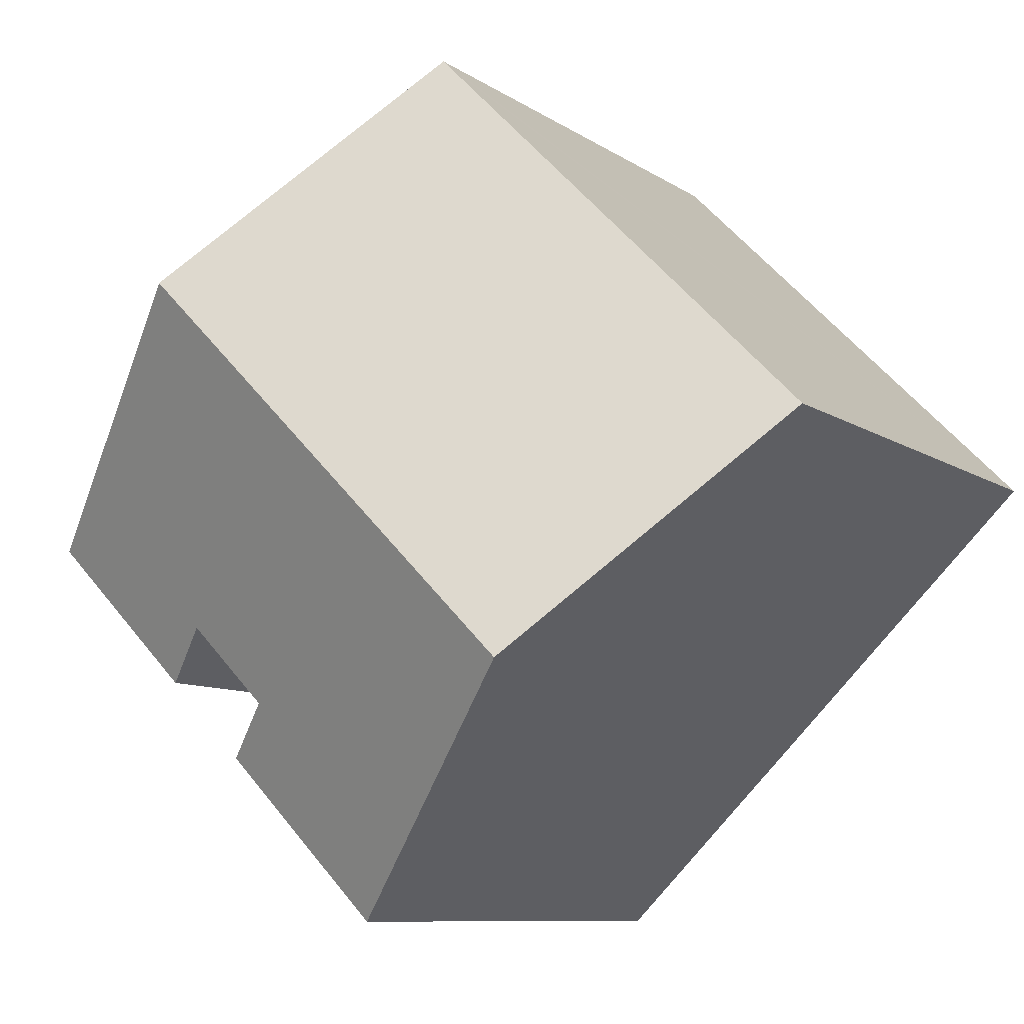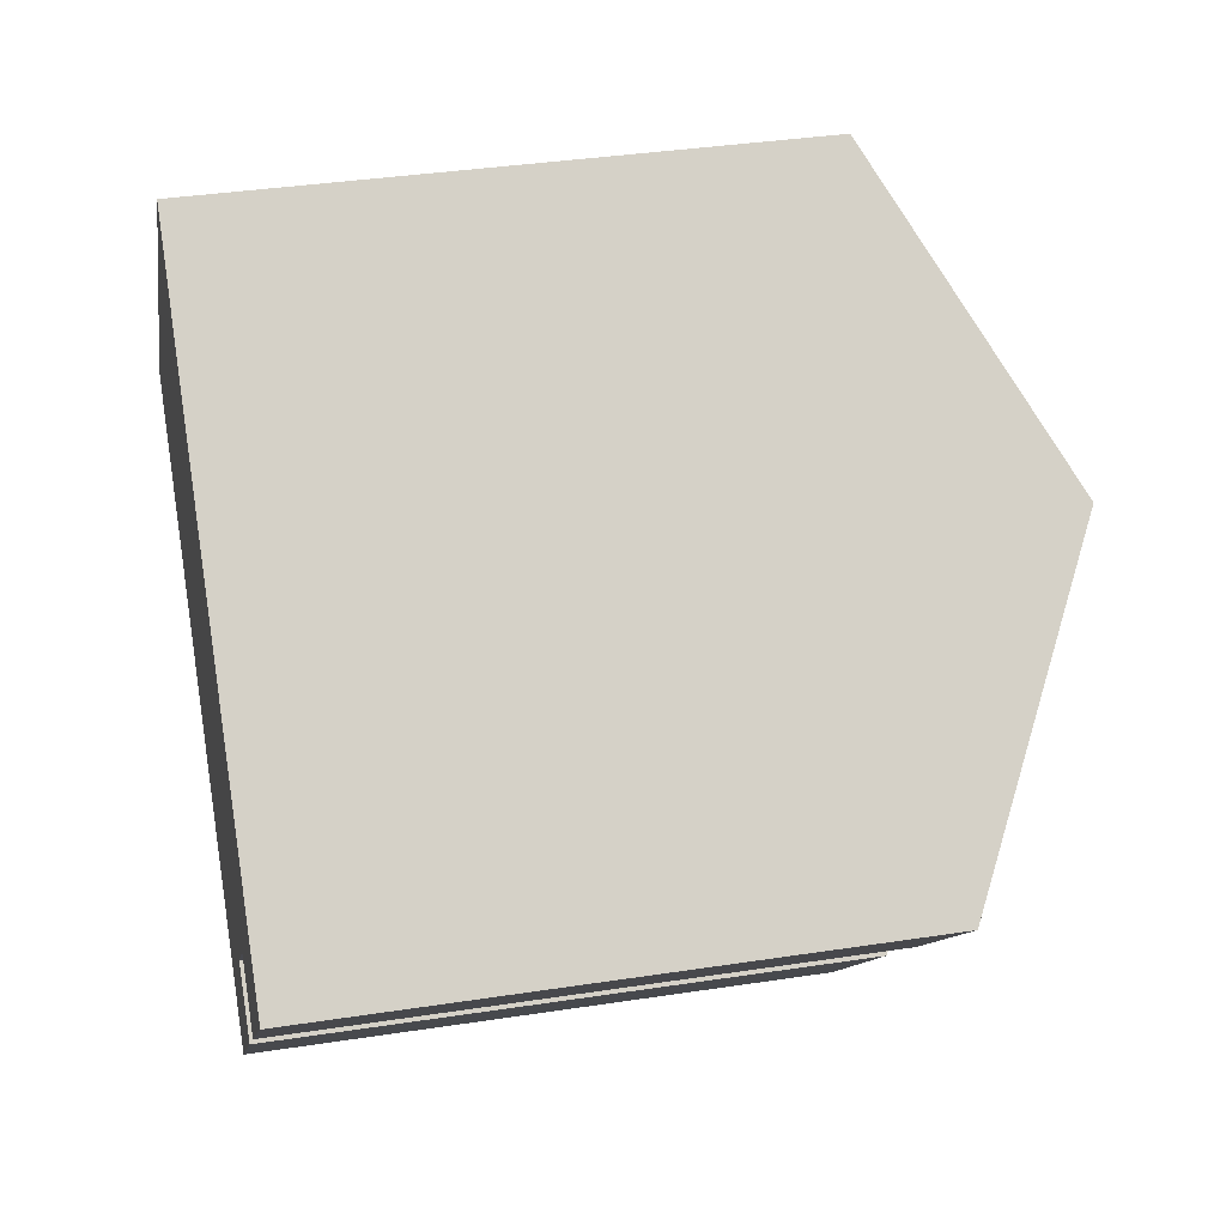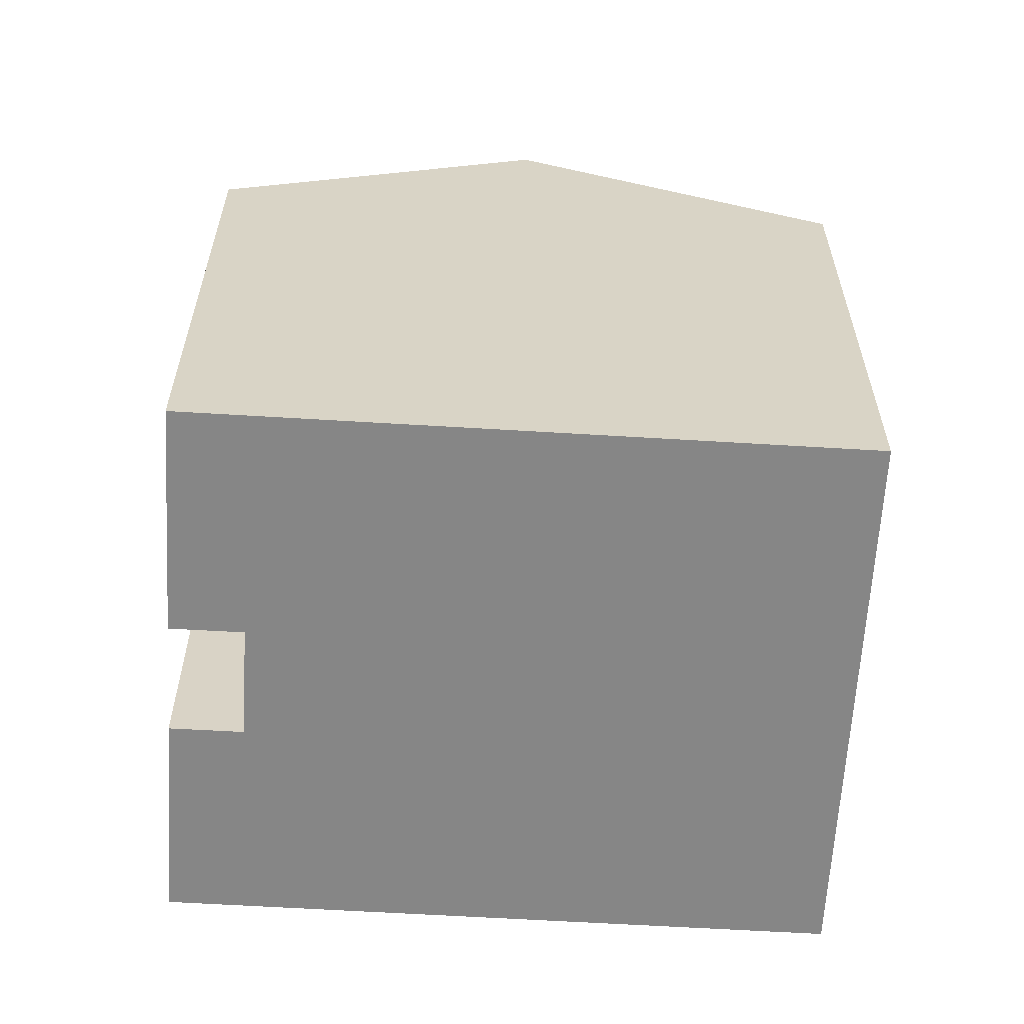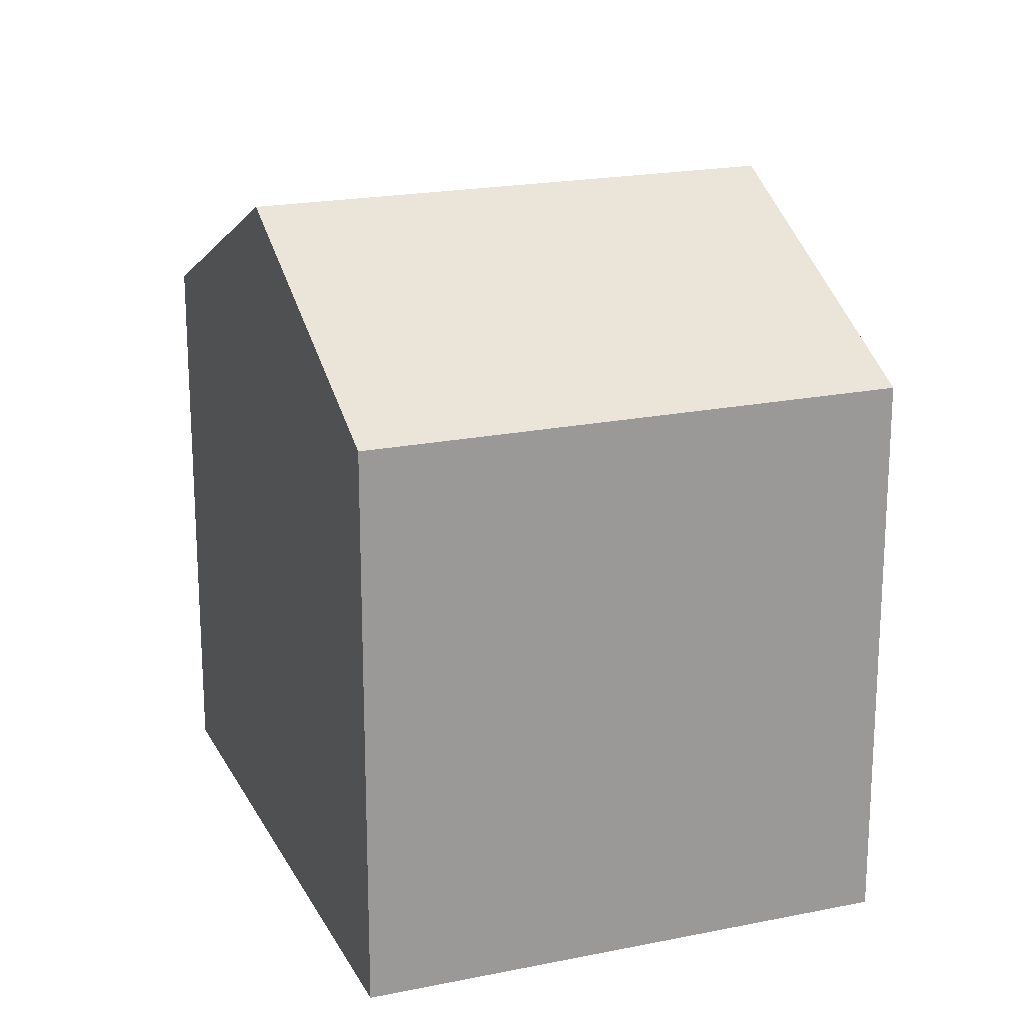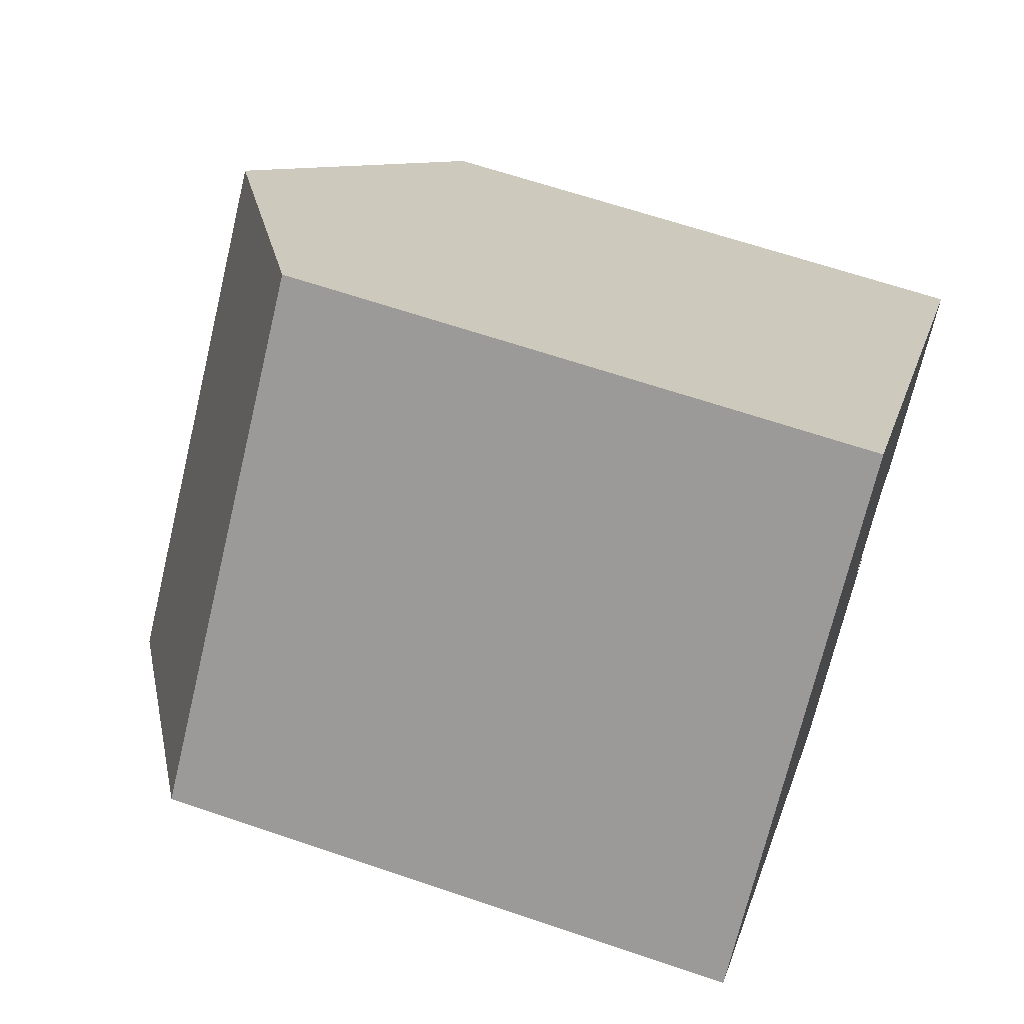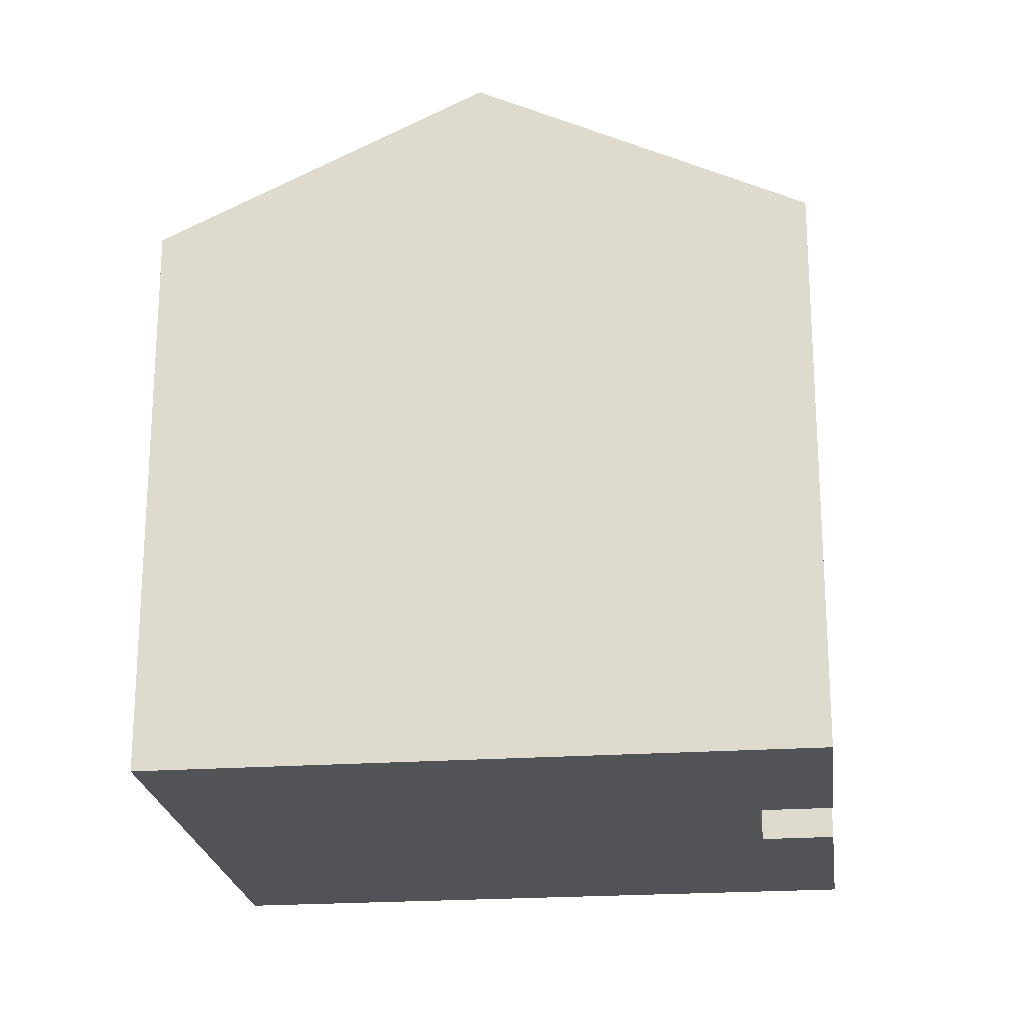
<metadata>
{"format":"obj","ext":"obj","renderer":"f3d","projection":"perspective","resolution":1024,"background":"white","views":[{"elev":-8.9,"azim":-149.7,"up":"+Z"},{"elev":35.8,"azim":78.5,"up":"+Z"},{"elev":-62.2,"azim":-138.7,"up":"+Y"},{"elev":20.2,"azim":-65.9,"up":"+Y"},{"elev":63.4,"azim":-70.9,"up":"+Z"},{"elev":-22.3,"azim":51.6,"up":"+Y"}]}
</metadata>
<code>
v  3.222 9.922 -3.202
v  8.641 7.821 -4.159
v  6.441 7.816 -6.402
v  7.929 8.285 -3.457
v  9.012 8.285 -2.359
v  8.513 9.922 2.157
v  11.73 7.816 -1.04
v  9.724 7.821 -3.061
v  0 7.814 4.785e-16
v  5.148 7.818 5.204
v  5.294 7.818 5.352
v  8.641 2.547e-16 -4.159
v  6.441 3.92e-16 -6.402
v  9.724 1.874e-16 -3.061
v  11.73 6.368e-17 -1.04
v  9.012 1.444e-16 -2.359
v  7.929 2.117e-16 -3.457
v  0 0 0
v  3.222 1.961e-16 -3.202
v  5.294 -3.277e-16 5.352
v  5.148 -3.187e-16 5.204
v  8.513 -1.321e-16 2.157
g defaultobject
f 1 2 3
f 2 1 4
f 4 1 5
f 5 1 6
f 5 6 7
f 7 8 5
f 9 6 1
f 6 9 10
f 6 10 11
f 12 3 2
f 3 12 13
f 7 14 8
f 14 7 15
f 16 4 5
f 4 16 17
f 13 1 3
f 1 13 9
f 9 13 18
f 18 13 19
f 8 16 5
f 16 8 14
f 18 10 9
f 10 18 11
f 11 18 20
f 20 18 21
f 20 6 11
f 6 20 7
f 7 20 15
f 15 20 22
f 17 2 4
f 2 17 12
f 21 22 20
f 22 21 15
f 15 21 14
f 14 21 16
f 16 21 18
f 16 18 17
f 17 13 12
f 13 17 19
f 19 17 18

</code>
